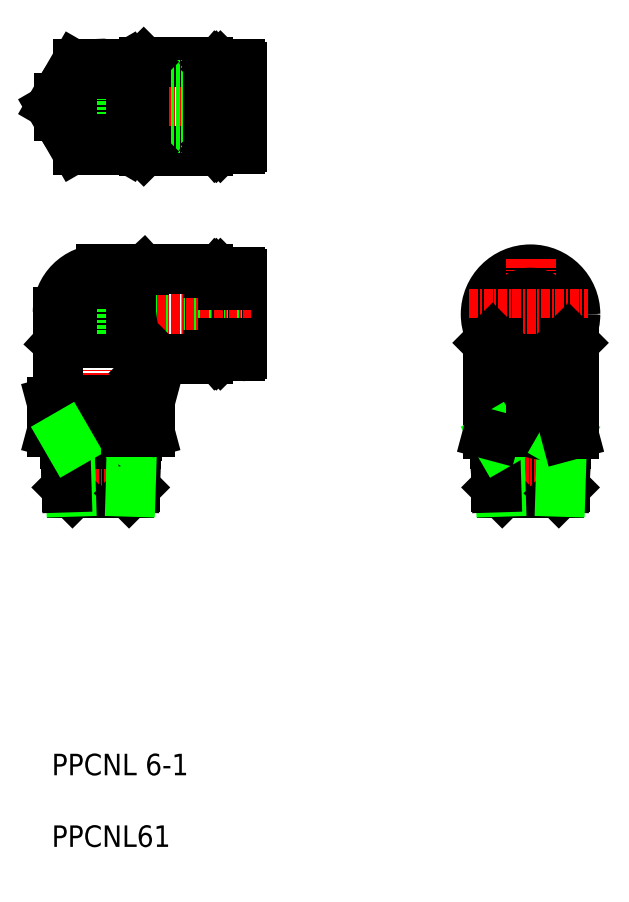
<metadata>
{"format":"dxf","ext":"dxf","renderer":"ezdxf+matplotlib","layout":"modelspace","background":"white","min_lineweight":24,"dpi":150}
</metadata>
<code>
0
SECTION
2
ENTITIES
0
TEXT
8
0
10
0
20
10
30
0
40
3
1
PPCNL 6-1
0
TEXT
8
0
10
0
20
0
30
0
40
3
1
PPCNL61
0
CIRCLE
8
0
10
66.85
20
74.36
30
0
40
5.9
0
CIRCLE
8
0
10
66.85
20
74.36
30
0
40
6.25
0
LINE
8
CENTER
10
66.85
20
82.08
30
0
11
66.85
21
47.18
31
0
0
ARC
8
0
10
6.851
20
74.36
30
0
40
4.5
50
90
51
180
0
ARC
8
0
10
6.851
20
74.61
30
0
40
6
50
90
51
180
0
ARC
8
0
10
6.977
20
74.49
30
0
40
6
50
90
51
180
0
LINE
8
0
10
22.68
20
68.61
30
0
11
22.68
21
80.11
31
0
0
LINE
8
0
10
22.85
20
79.91
30
0
11
22.85
21
68.81
31
0
0
LINE
8
0
10
23.03
20
68.61
30
0
11
23.03
21
80.11
31
0
0
LINE
8
0
10
23.55
20
80.11
30
0
11
23.55
21
68.61
31
0
0
LINE
8
0
10
21.85
20
80.61
30
0
11
21.85
21
68.11
31
0
0
LINE
8
0
10
24.8
20
80.26
30
0
11
24.8
21
68.46
31
0
0
LINE
8
0
10
26.6
20
79.96
30
0
11
26.6
21
68.76
31
0
0
LINE
8
0
10
12.85
20
80.49
30
0
11
12.85
21
68.13
31
0
0
LINE
8
0
10
23.85
20
79.81
30
0
11
23.85
21
68.91
31
0
0
LINE
8
CENTER
10
6.851
20
82.14
30
0
11
6.851
21
48.39
31
0
0
LINE
8
0
10
11.1
20
78.86
30
0
11
12.85
21
80.49
31
0
0
ARC
8
0
10
63.43
20
36.52
30
0
40
25.84
50
82.38
51
95.72
0
ARC
8
0
10
63.43
20
69.38
30
0
40
12.01
50
257.6
51
286.6
0
CIRCLE
8
0
10
66.85
20
74.36
30
0
40
3
0
LINE
8
0
10
62.09
20
50.18
30
0
11
71.62
21
50.18
31
0
0
LINE
8
0
10
62.9
20
49.36
30
0
11
70.8
21
49.36
31
0
0
LINE
8
0
10
61.86
20
57.36
30
0
11
71.84
21
57.36
31
0
0
LINE
8
0
10
71.81
20
56.3
30
0
11
61.89
21
56.3
31
0
0
LINE
8
CENTER
10
61.34
20
53.33
30
0
11
72.49
21
53.33
31
0
0
LINE
8
0
10
60.85
20
62.36
30
0
11
72.85
21
62.36
31
0
0
LINE
8
CENTER
10
58.31
20
74.36
30
0
11
74.83
21
74.36
31
0
0
LINE
8
0
10
14.85
20
68.11
30
0
11
21.85
21
68.11
31
0
0
LINE
8
0
10
9.851
20
71.36
30
0
11
26.6
21
71.36
31
0
0
LINE
8
0
10
9.851
20
77.36
30
0
11
26.6
21
77.36
31
0
0
LINE
8
CENTER
10
-1.314
20
74.36
30
0
11
27.88
21
74.36
31
0
0
LINE
8
0
10
0.8509
20
74.61
30
0
11
0.8509
21
62.36
31
0
0
LINE
8
0
10
12.85
20
66.11
30
0
11
12.85
21
62.36
31
0
0
ARC
8
0
10
6.851
20
69.65
30
0
40
12.28
50
253.6
51
286.4
0
ARC
8
0
10
6.851
20
35.93
30
0
40
26.43
50
82.47
51
97.53
0
LINE
8
0
10
2.085
20
50.18
30
0
11
11.62
21
50.18
31
0
0
LINE
8
0
10
2.901
20
49.36
30
0
11
10.8
21
49.36
31
0
0
LINE
8
CENTER
10
1.341
20
53.33
30
0
11
12.49
21
53.33
31
0
0
LINE
8
0
10
0.8509
20
62.36
30
0
11
12.85
21
62.36
31
0
0
LINE
8
0
10
1.861
20
57.36
30
0
11
11.84
21
57.36
31
0
0
LINE
8
0
10
11.81
20
56.3
30
0
11
1.894
21
56.3
31
0
0
LINE
8
0
10
1.987
20
53.33
30
0
11
1.861
21
57.36
31
0
0
LINE
8
0
10
2.568
20
53.33
30
0
11
2.475
21
56.3
31
0
0
LINE
8
0
10
2.901
20
49.36
30
0
11
2.085
21
50.18
31
0
0
LINE
8
0
10
2.685
20
49.58
30
0
11
2.568
21
53.33
31
0
0
LINE
8
0
10
2.085
20
50.18
30
0
11
1.987
21
53.33
31
0
0
ARC
8
0
10
-0.1168
20
37.38
30
0
40
25
50
81.94
51
87.78
0
LINE
8
0
10
1e-06
20
57.86
30
0
11
1.861
21
57.36
31
0
0
LINE
8
0
10
0.8509
20
62.36
30
0
11
-1e-06
21
62.14
31
0
0
LINE
8
0
10
0
20
57.86
30
0
11
0
21
62.14
31
0
0
ARC
8
0
10
-0.4724
20
67.09
30
0
40
10
50
283.5
51
292.7
0
LINE
8
0
10
3.387
20
57.86
30
0
11
3.387
21
62.14
31
0
0
LINE
8
0
10
1.861
20
57.36
30
0
11
2.475
21
56.3
31
0
0
LINE
8
0
10
11.13
20
53.33
30
0
11
11.23
21
56.3
31
0
0
LINE
8
0
10
11.71
20
53.33
30
0
11
11.84
21
57.36
31
0
0
LINE
8
0
10
10.8
20
49.36
30
0
11
11.62
21
50.18
31
0
0
LINE
8
0
10
11.62
20
50.18
30
0
11
11.71
21
53.33
31
0
0
LINE
8
0
10
11.02
20
49.58
30
0
11
11.13
21
53.33
31
0
0
ARC
8
0
10
13.82
20
37.38
30
0
40
25
50
92.22
51
98.06
0
LINE
8
0
10
13.7
20
57.86
30
0
11
11.84
21
57.36
31
0
0
ARC
8
0
10
14.17
20
67.09
30
0
40
10
50
247.3
51
256.5
0
LINE
8
0
10
11.84
20
57.36
30
0
11
11.23
21
56.3
31
0
0
LINE
8
0
10
10.31
20
57.86
30
0
11
10.31
21
62.14
31
0
0
LINE
8
0
10
12.85
20
62.36
30
0
11
13.7
21
62.14
31
0
0
LINE
8
0
10
13.7
20
57.86
30
0
11
13.7
21
62.14
31
0
0
LINE
8
0
10
0.9771
20
70.36
30
0
11
11.1
21
70.36
31
0
0
LINE
8
0
10
2.351
20
71.86
30
0
11
6.851
21
71.86
31
0
0
LINE
8
0
10
0.9771
20
70.36
30
0
11
0.9771
21
74.49
31
0
0
LINE
8
0
10
0.9771
20
70.36
30
0
11
2.351
21
71.86
31
0
0
LINE
8
0
10
2.351
20
74.36
30
0
11
2.351
21
71.86
31
0
0
POLYLINE
8
0
66
     1
10
0
20
0
30
0
0
VERTEX
8
0
10
6.851
20
71.86
30
0
42
-0.04417
0
VERTEX
8
0
10
8.35
20
71.63
30
0
42
-0.04664
0
VERTEX
8
0
10
9.782
20
71.12
30
0
42
-0.04344
0
VERTEX
8
0
10
11.1
20
70.36
30
0
0
SEQEND
8
0
0
POLYLINE
8
0
66
     1
10
0
20
0
30
0
0
VERTEX
8
0
10
11.1
20
74.36
30
0
42
0.02929
0
VERTEX
8
0
10
11.43
20
72.22
30
0
42
0.02992
0
VERTEX
8
0
10
12.02
20
70.14
30
0
42
0.02902
0
VERTEX
8
0
10
12.84
20
68.13
30
0
0
SEQEND
8
0
0
LINE
8
0
10
9.851
20
77.36
30
0
11
9.851
21
71.36
31
0
0
LINE
8
0
10
11.1
20
78.86
30
0
11
11.1
21
70.36
31
0
0
LINE
8
0
10
14.87
20
68.13
30
0
11
12.83
21
66.09
31
0
0
LINE
8
0
10
12.83
20
68.13
30
0
11
14.87
21
68.13
31
0
0
LINE
8
0
10
12.83
20
66.09
30
0
11
12.83
21
68.13
31
0
0
LINE
8
0
10
6.851
20
78.86
30
0
11
11.1
21
78.86
31
0
0
LINE
8
0
10
24.8
20
70.31
30
0
11
23.85
21
70.31
31
0
0
LINE
8
0
10
23.55
20
68.61
30
0
11
23.03
21
68.61
31
0
0
LINE
8
0
10
22.68
20
68.61
30
0
11
21.85
21
68.61
31
0
0
LINE
8
0
10
23.03
20
68.61
30
0
11
22.85
21
68.81
31
0
0
LINE
8
0
10
23.85
20
68.91
30
0
11
23.55
21
68.61
31
0
0
LINE
8
0
10
22.85
20
68.81
30
0
11
22.68
21
68.61
31
0
0
ARC
8
0
10
26.3
20
68.76
30
0
40
0.3
50
270
51
0
0
LINE
8
0
10
26.3
20
68.46
30
0
11
24.8
21
68.46
31
0
0
LINE
8
0
10
24.8
20
78.41
30
0
11
23.85
21
78.41
31
0
0
LINE
8
0
10
60.85
20
70.36
30
0
11
60.85
21
62.36
31
0
0
LINE
8
0
10
61.99
20
53.33
30
0
11
61.86
21
57.36
31
0
0
LINE
8
0
10
62.57
20
53.33
30
0
11
62.48
21
56.3
31
0
0
LINE
8
0
10
62.9
20
49.36
30
0
11
62.09
21
50.18
31
0
0
LINE
8
0
10
62.69
20
49.58
30
0
11
62.57
21
53.33
31
0
0
LINE
8
0
10
62.09
20
50.18
30
0
11
61.99
21
53.33
31
0
0
LINE
8
0
10
60.85
20
62.36
30
0
11
60.85
21
57.64
31
0
0
LINE
8
0
10
61.86
20
57.36
30
0
11
62.48
21
56.3
31
0
0
LINE
8
0
10
60.85
20
57.64
30
0
11
61.86
21
57.36
31
0
0
LINE
8
0
10
60.85
20
70.36
30
0
11
62.05
21
70.36
31
0
0
LINE
8
0
10
61.55
20
71.06
30
0
11
60.85
21
70.36
31
0
0
LINE
8
0
10
72.85
20
70.36
30
0
11
72.85
21
62.36
31
0
0
LINE
8
0
10
71.13
20
53.33
30
0
11
71.23
21
56.3
31
0
0
LINE
8
0
10
71.71
20
53.33
30
0
11
71.84
21
57.36
31
0
0
LINE
8
0
10
70.8
20
49.36
30
0
11
71.62
21
50.18
31
0
0
LINE
8
0
10
71.62
20
50.18
30
0
11
71.71
21
53.33
31
0
0
LINE
8
0
10
71.02
20
49.58
30
0
11
71.13
21
53.33
31
0
0
ARC
8
0
10
70.28
20
36.52
30
0
40
25.84
50
84.28
51
97.62
0
ARC
8
0
10
70.28
20
69.38
30
0
40
12.01
50
253.4
51
282.4
0
LINE
8
0
10
66.85
20
57.86
30
0
11
66.85
21
62.14
31
0
0
LINE
8
0
10
71.84
20
57.36
30
0
11
71.23
21
56.3
31
0
0
LINE
8
0
10
72.85
20
62.36
30
0
11
72.85
21
57.64
31
0
0
LINE
8
0
10
72.85
20
57.64
30
0
11
71.84
21
57.36
31
0
0
POLYLINE
8
0
66
     1
10
0
20
0
30
0
0
VERTEX
8
0
10
66.35
20
66.09
30
0
42
-0.0133
0
VERTEX
8
0
10
66.68
20
66.11
30
0
42
-0.01338
0
VERTEX
8
0
10
67.02
20
66.11
30
0
42
-0.0133
0
VERTEX
8
0
10
67.35
20
66.09
30
0
0
SEQEND
8
0
0
LINE
8
0
10
67.35
20
68.13
30
0
11
67.35
21
66.09
31
0
0
LINE
8
0
10
66.35
20
68.13
30
0
11
66.35
21
66.09
31
0
0
LINE
8
0
10
71.65
20
70.36
30
0
11
72.85
21
70.36
31
0
0
LINE
8
0
10
72.16
20
71.06
30
0
11
72.85
21
70.36
31
0
0
LINE
8
CENTER
10
-0.5094
20
103.3
30
0
11
28.52
21
103.3
31
0
0
LINE
8
0
10
12.85
20
109.6
30
0
11
21.85
21
109.6
31
0
0
LINE
8
0
10
12.85
20
97.08
30
0
11
21.85
21
97.08
31
0
0
LINE
8
0
10
9.851
20
100.3
30
0
11
26.6
21
100.3
31
0
0
LINE
8
0
10
9.851
20
106.3
30
0
11
26.6
21
106.3
31
0
0
LINE
8
0
10
6.851
20
80.61
30
0
11
21.85
21
80.61
31
0
0
LINE
8
CENTER
10
6.851
20
110.7
30
0
11
6.851
21
95.65
31
0
0
LINE
8
0
10
6.977
20
80.49
30
0
11
12.85
21
80.49
31
0
0
ARC
8
0
10
6.851
20
103.3
30
0
40
4.5
50
90
51
163.9
0
ARC
8
0
10
6.851
20
103.3
30
0
40
6
50
48.59
51
311.4
0
ARC
8
0
10
6.851
20
103.3
30
0
40
4.5
50
196.1
51
270
0
LINE
8
0
10
0.9825
20
102.1
30
0
11
12.85
21
102.1
31
0
0
LINE
8
0
10
0.9825
20
104.6
30
0
11
12.85
21
104.6
31
0
0
LINE
8
0
10
10.03
20
109.3
30
0
11
3.675
21
109.3
31
0
0
LINE
8
0
10
10.03
20
97.33
30
0
11
3.675
21
97.33
31
0
0
LINE
8
0
10
0.06699
20
103.6
30
0
11
3.242
21
109.1
31
0
0
LINE
8
0
10
3.242
20
97.58
30
0
11
0.06699
21
103.1
31
0
0
ARC
8
0
10
0.5
20
103.3
30
0
40
0.5
50
150
51
210
0
ARC
8
0
10
3.675
20
97.83
30
0
40
0.5
50
210
51
270
0
ARC
8
0
10
3.675
20
108.8
30
0
40
0.5
50
90
51
150
0
LINE
8
0
10
9.851
20
106.3
30
0
11
9.851
21
100.3
31
0
0
LINE
8
0
10
11.1
20
98.83
30
0
11
12.85
21
97.08
31
0
0
ARC
8
0
10
10.03
20
97.83
30
0
40
0.5
50
270
51
330
0
LINE
8
0
10
6.851
20
98.83
30
0
11
11.1
21
98.83
31
0
0
LINE
8
0
10
11.1
20
102.1
30
0
11
11.1
21
98.83
31
0
0
LINE
8
0
10
11.15
20
98.78
30
0
11
10.46
21
97.58
31
0
0
LINE
8
0
10
12.85
20
102.1
30
0
11
12.85
21
97.08
31
0
0
LINE
8
0
10
11.1
20
107.8
30
0
11
12.85
21
109.6
31
0
0
ARC
8
0
10
10.03
20
108.8
30
0
40
0.5
50
30
51
90
0
LINE
8
0
10
11.1
20
107.8
30
0
11
11.1
21
104.6
31
0
0
LINE
8
0
10
6.851
20
107.8
30
0
11
11.1
21
107.8
31
0
0
LINE
8
0
10
11.15
20
107.9
30
0
11
10.46
21
109.1
31
0
0
LINE
8
0
10
12.85
20
109.6
30
0
11
12.85
21
104.6
31
0
0
LINE
8
0
10
23.55
20
80.11
30
0
11
23.03
21
80.11
31
0
0
LINE
8
0
10
23.03
20
80.11
30
0
11
22.85
21
79.91
31
0
0
LINE
8
0
10
22.85
20
79.91
30
0
11
22.68
21
80.11
31
0
0
LINE
8
0
10
23.85
20
79.81
30
0
11
23.55
21
80.11
31
0
0
LINE
8
0
10
22.68
20
80.11
30
0
11
21.85
21
80.11
31
0
0
ARC
8
0
10
26.3
20
79.96
30
0
40
0.3
50
0
51
90
0
LINE
8
0
10
26.3
20
80.26
30
0
11
24.8
21
80.26
31
0
0
LINE
8
0
10
26.6
20
108.9
30
0
11
26.6
21
97.73
31
0
0
LINE
8
0
10
23.03
20
97.58
30
0
11
23.03
21
109.1
31
0
0
LINE
8
0
10
23.55
20
109.1
30
0
11
23.55
21
97.58
31
0
0
LINE
8
0
10
22.85
20
108.9
30
0
11
22.85
21
97.78
31
0
0
LINE
8
0
10
22.68
20
97.58
30
0
11
22.68
21
109.1
31
0
0
LINE
8
0
10
21.85
20
109.6
30
0
11
21.85
21
97.08
31
0
0
LINE
8
0
10
24.8
20
109.2
30
0
11
24.8
21
97.43
31
0
0
LINE
8
0
10
23.85
20
108.8
30
0
11
23.85
21
97.88
31
0
0
LINE
8
0
10
24.8
20
99.28
30
0
11
23.85
21
99.28
31
0
0
LINE
8
0
10
22.85
20
97.78
30
0
11
22.68
21
97.58
31
0
0
LINE
8
0
10
23.85
20
97.88
30
0
11
23.55
21
97.58
31
0
0
LINE
8
0
10
23.03
20
97.58
30
0
11
22.85
21
97.78
31
0
0
LINE
8
0
10
22.68
20
97.58
30
0
11
21.85
21
97.58
31
0
0
LINE
8
0
10
23.55
20
97.58
30
0
11
23.03
21
97.58
31
0
0
ARC
8
0
10
26.3
20
97.73
30
0
40
0.3
50
270
51
0
0
LINE
8
0
10
26.3
20
97.43
30
0
11
24.8
21
97.43
31
0
0
LINE
8
0
10
24.8
20
107.4
30
0
11
23.85
21
107.4
31
0
0
LINE
8
0
10
22.68
20
109.1
30
0
11
21.85
21
109.1
31
0
0
LINE
8
0
10
23.85
20
108.8
30
0
11
23.55
21
109.1
31
0
0
LINE
8
0
10
22.85
20
108.9
30
0
11
22.68
21
109.1
31
0
0
LINE
8
0
10
23.03
20
109.1
30
0
11
22.85
21
108.9
31
0
0
LINE
8
0
10
23.55
20
109.1
30
0
11
23.03
21
109.1
31
0
0
ARC
8
0
10
26.3
20
108.9
30
0
40
0.3
50
0
51
90
0
LINE
8
0
10
26.3
20
109.2
30
0
11
24.8
21
109.2
31
0
0
ENDSEC
0
EOF

</code>
